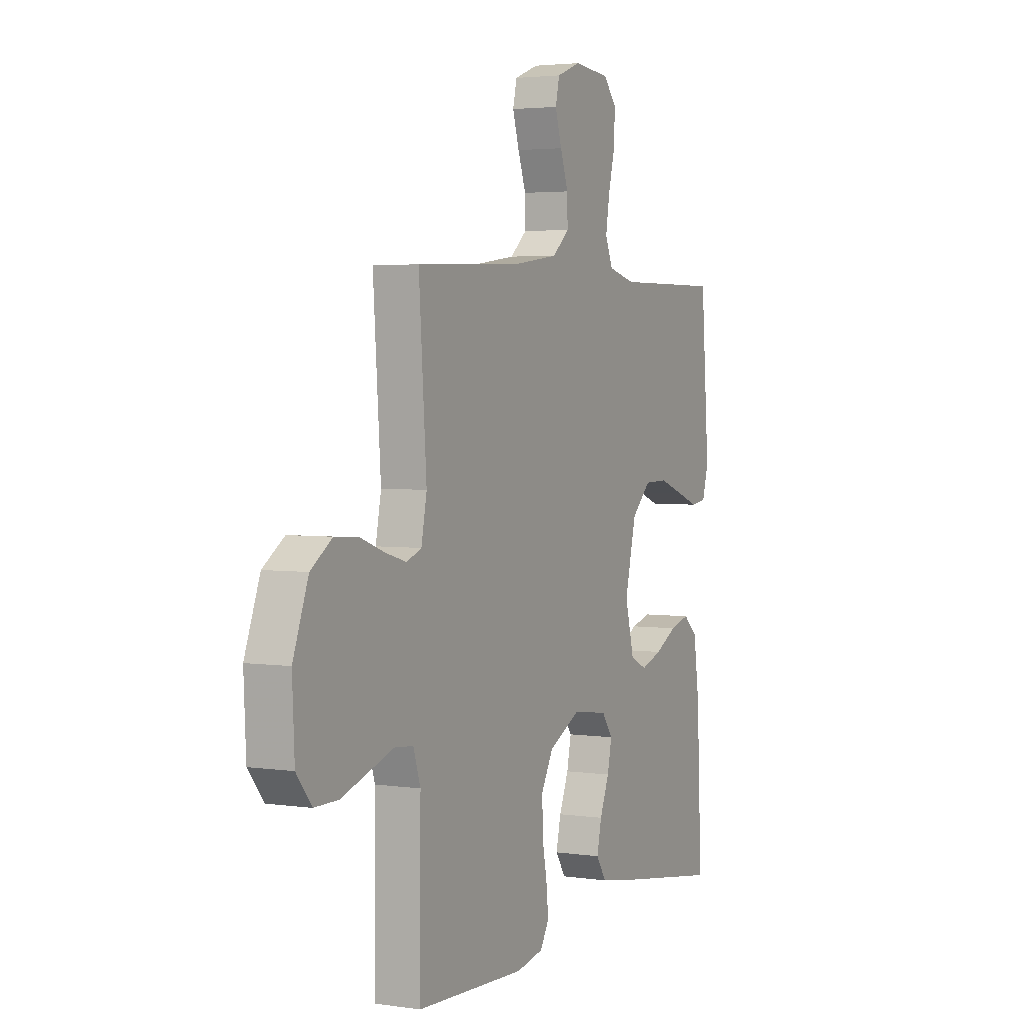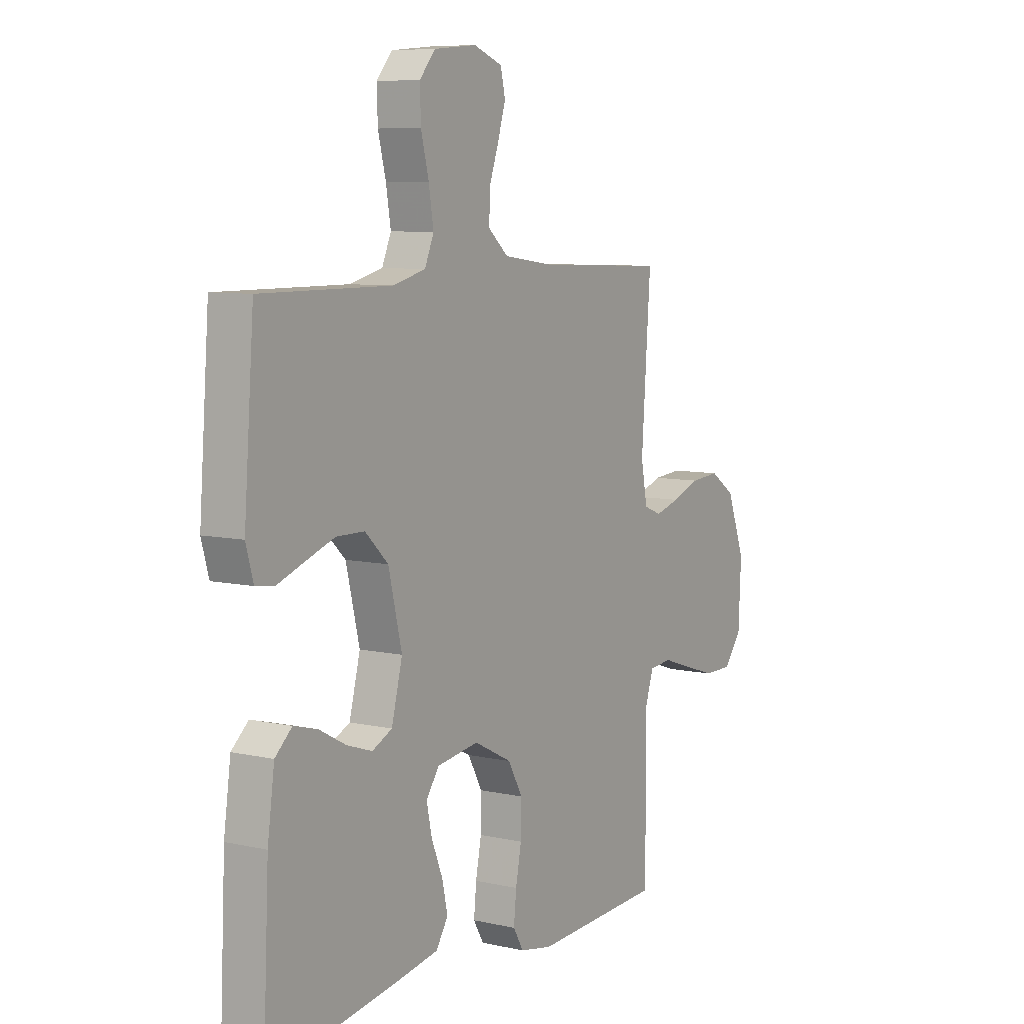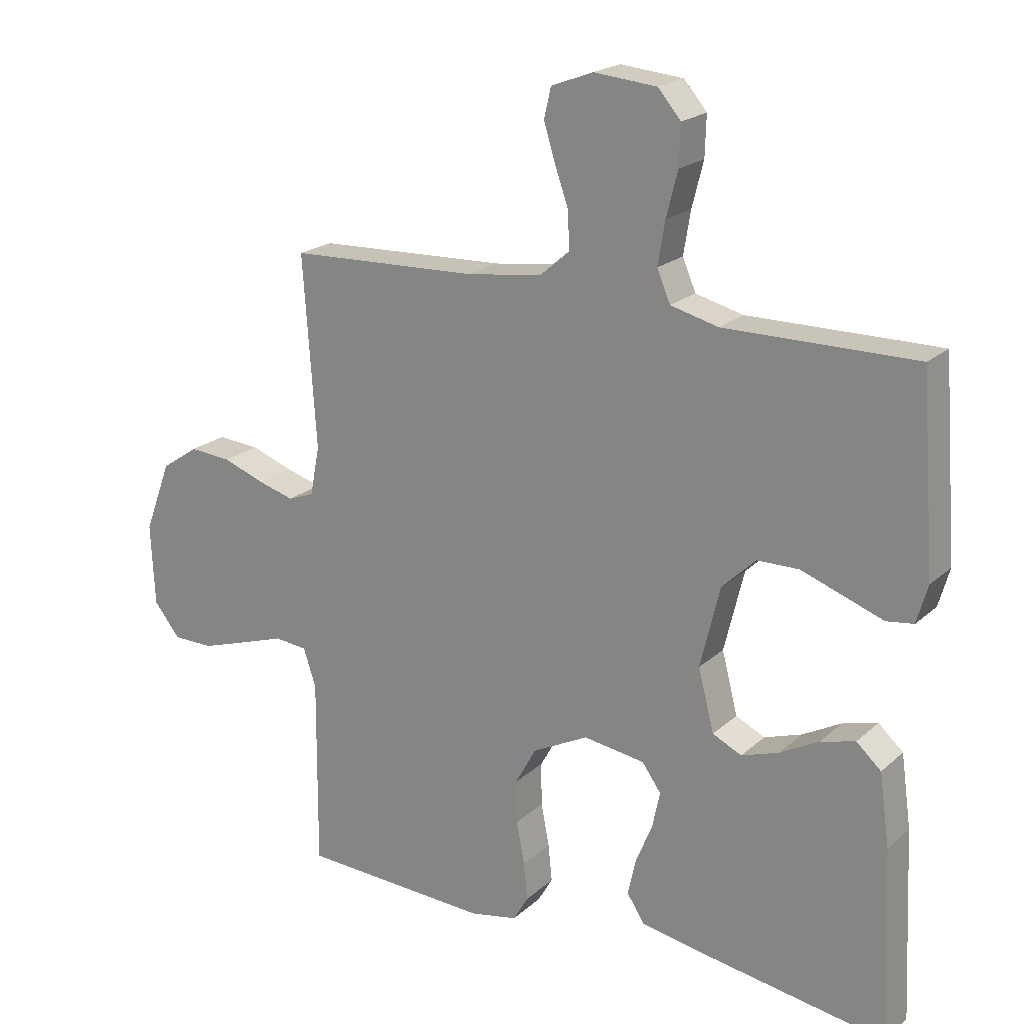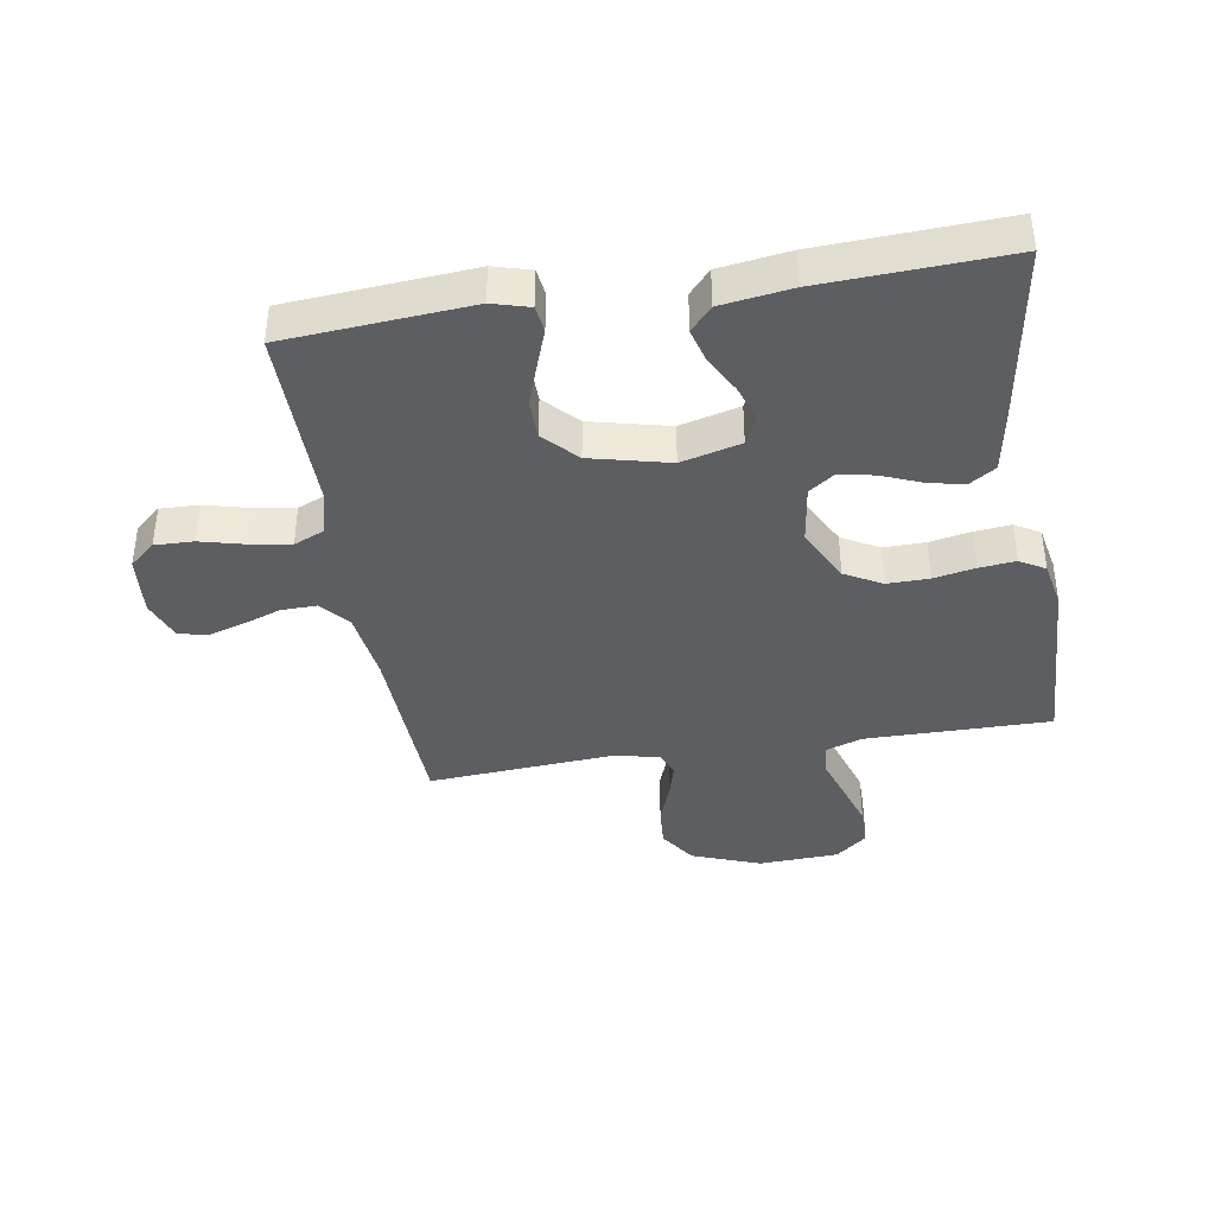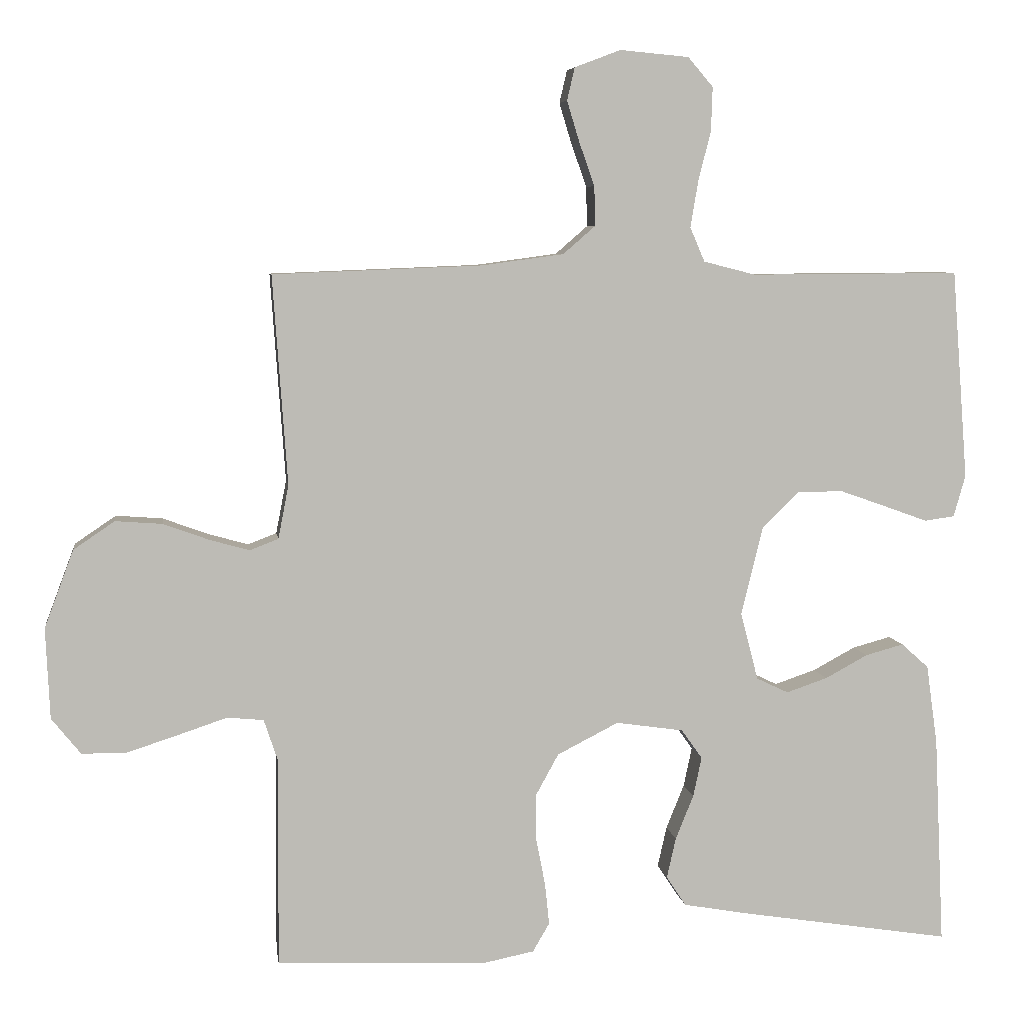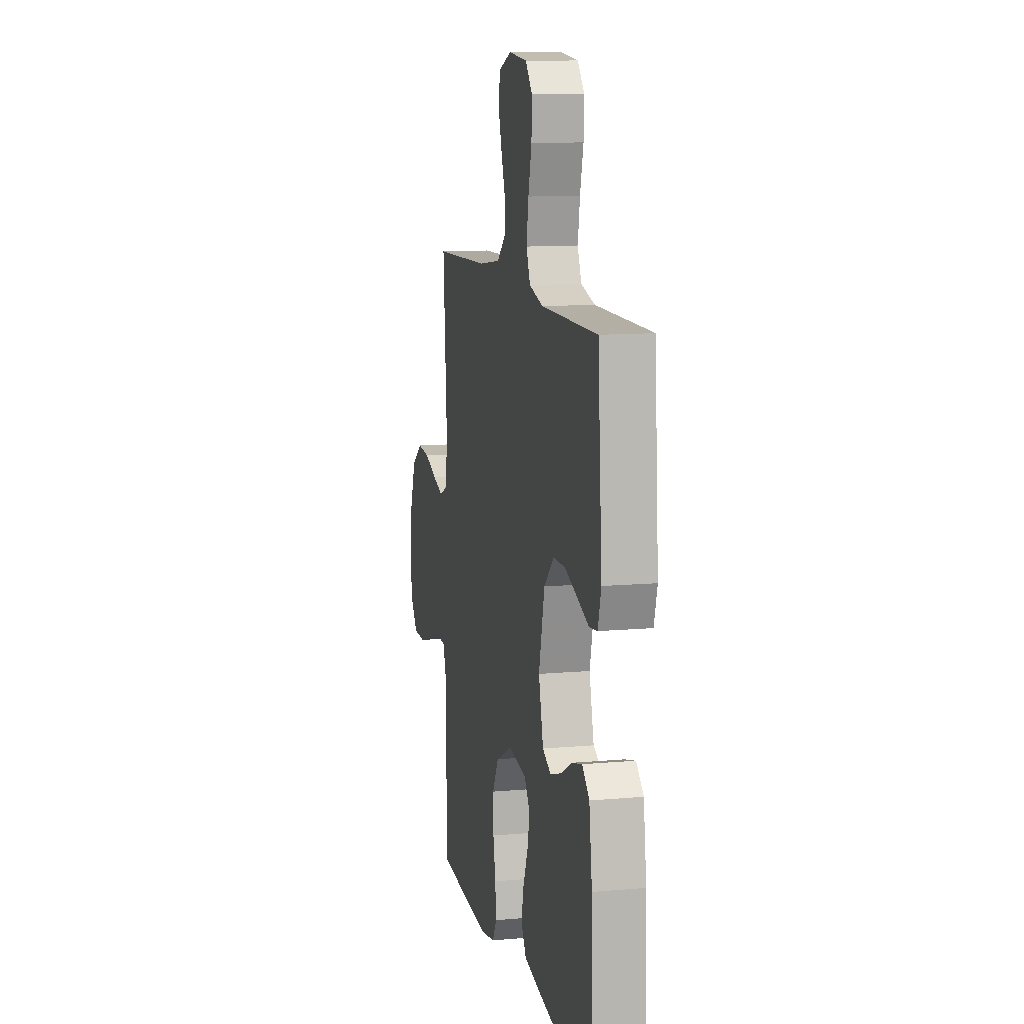
<metadata>
{"format":"obj","ext":"obj","renderer":"f3d","projection":"perspective","resolution":1024,"background":"white","views":[{"elev":3.3,"azim":-63.6,"up":"+Z"},{"elev":7.9,"azim":122.0,"up":"+Z"},{"elev":20.5,"azim":33.1,"up":"+Z"},{"elev":-39.4,"azim":99.3,"up":"+Y"},{"elev":6.3,"azim":-7.9,"up":"+Z"},{"elev":11.7,"azim":77.9,"up":"+Z"}]}
</metadata>
<code>
v 0.5 0.07 -0.5
v 0.2 0.07 -0.453
v 0.104 0.07 -0.436
v 0.076 0.07 -0.393
v 0.089 0.07 -0.335
v 0.115 0.07 -0.271
v 0.127 0.07 -0.214
v 0.097 0.07 -0.172
v 0 0.07 -0.158
v -0.088 0.07 -0.203
v -0.121 0.07 -0.263
v -0.12 0.07 -0.331
v -0.107 0.07 -0.398
v -0.101 0.07 -0.457
v -0.125 0.07 -0.498
v -0.2 0.07 -0.513
v -0.5 0.07 -0.5
v -0.498 0.07 -0.2
v -0.518 0.07 -0.14
v -0.57 0.07 -0.135
v -0.639 0.07 -0.158
v -0.713 0.07 -0.182
v -0.778 0.07 -0.182
v -0.82 0.07 -0.13
v -0.826 0.07 0
v -0.784 0.07 0.112
v -0.725 0.07 0.152
v -0.658 0.07 0.147
v -0.592 0.07 0.123
v -0.535 0.07 0.107
v -0.494 0.07 0.123
v -0.479 0.07 0.2
v -0.5 0.07 0.5
v -0.2 0.07 0.512
v -0.082 0.07 0.528
v -0.036 0.07 0.568
v -0.037 0.07 0.625
v -0.059 0.07 0.687
v -0.077 0.07 0.746
v -0.066 0.07 0.793
v 0 0.07 0.818
v 0.099 0.07 0.809
v 0.135 0.07 0.767
v 0.133 0.07 0.704
v 0.115 0.07 0.633
v 0.104 0.07 0.566
v 0.125 0.07 0.517
v 0.2 0.07 0.498
v 0.5 0.07 0.5
v 0.523 0.07 0.2
v 0.506 0.07 0.14
v 0.463 0.07 0.134
v 0.402 0.07 0.156
v 0.334 0.07 0.18
v 0.269 0.07 0.179
v 0.216 0.07 0.128
v 0.185 0.07 0
v 0.21 0.07 -0.097
v 0.256 0.07 -0.119
v 0.315 0.07 -0.099
v 0.376 0.07 -0.066
v 0.431 0.07 -0.051
v 0.47 0.07 -0.086
v 0.486 0.07 -0.2
v 0.5 0 -0.5
v 0.2 0 -0.453
v 0.104 0 -0.436
v 0.076 0 -0.393
v 0.089 0 -0.335
v 0.115 0 -0.271
v 0.127 0 -0.214
v 0.097 0 -0.172
v 0 0 -0.158
v -0.088 0 -0.203
v -0.121 0 -0.263
v -0.12 0 -0.331
v -0.107 0 -0.398
v -0.101 0 -0.457
v -0.125 0 -0.498
v -0.2 0 -0.513
v -0.5 0 -0.5
v -0.498 0 -0.2
v -0.518 0 -0.14
v -0.57 0 -0.135
v -0.639 0 -0.158
v -0.713 0 -0.182
v -0.778 0 -0.182
v -0.82 0 -0.13
v -0.826 0 0
v -0.784 0 0.112
v -0.725 0 0.152
v -0.658 0 0.147
v -0.592 0 0.123
v -0.535 0 0.107
v -0.494 0 0.123
v -0.479 0 0.2
v -0.5 0 0.5
v -0.2 0 0.512
v -0.082 0 0.528
v -0.036 0 0.568
v -0.037 0 0.625
v -0.059 0 0.687
v -0.077 0 0.746
v -0.066 0 0.793
v 0 0 0.818
v 0.099 0 0.809
v 0.135 0 0.767
v 0.133 0 0.704
v 0.115 0 0.633
v 0.104 0 0.566
v 0.125 0 0.517
v 0.2 0 0.498
v 0.5 0 0.5
v 0.523 0 0.2
v 0.506 0 0.14
v 0.463 0 0.134
v 0.402 0 0.156
v 0.334 0 0.18
v 0.269 0 0.179
v 0.216 0 0.128
v 0.185 0 0
v 0.21 0 -0.097
v 0.256 0 -0.119
v 0.315 0 -0.099
v 0.376 0 -0.066
v 0.431 0 -0.051
v 0.47 0 -0.086
v 0.486 0 -0.2
f 60 61 62 63
f 59 60 63 64
f 50 51 52 53
f 48 49 50 53
f 47 48 53 54
f 42 43 44 45
f 42 45 46
f 41 42 46
f 40 41 46
f 37 38 39 40
f 37 40 46 47
f 32 33 34
f 31 32 34 35
f 26 27 28 29
f 26 29 30
f 25 26 30
f 24 25 30
f 23 24 30 31
f 20 21 22 23
f 15 16 17 18
f 15 18 19
f 12 13 14 15
f 11 12 15 19
f 10 11 19
f 9 10 19
f 3 4 5 6
f 3 6 7
f 2 3 7
f 59 64 1 2
f 58 59 2 7
f 57 58 7 8
f 56 57 8 9
f 37 47 54 55
f 36 37 55 56
f 20 23 31 35
f 20 35 36 56
f 9 19 20 56
f 127 126 125 124
f 128 127 124 123
f 117 116 115 114
f 117 114 113 112
f 118 117 112 111
f 109 108 107 106
f 110 109 106
f 110 106 105
f 110 105 104
f 104 103 102 101
f 111 110 104 101
f 98 97 96
f 99 98 96 95
f 93 92 91 90
f 94 93 90
f 94 90 89
f 94 89 88
f 95 94 88 87
f 87 86 85 84
f 82 81 80 79
f 83 82 79
f 79 78 77 76
f 83 79 76 75
f 83 75 74
f 83 74 73
f 70 69 68 67
f 71 70 67
f 71 67 66
f 66 65 128 123
f 71 66 123 122
f 72 71 122 121
f 73 72 121 120
f 119 118 111 101
f 120 119 101 100
f 99 95 87 84
f 120 100 99 84
f 120 84 83 73
f 1 65 66 2
f 2 66 67 3
f 3 67 68 4
f 4 68 69 5
f 5 69 70 6
f 6 70 71 7
f 7 71 72 8
f 8 72 73 9
f 9 73 74 10
f 10 74 75 11
f 11 75 76 12
f 12 76 77 13
f 13 77 78 14
f 14 78 79 15
f 15 79 80 16
f 16 80 81 17
f 17 81 82 18
f 18 82 83 19
f 19 83 84 20
f 20 84 85 21
f 21 85 86 22
f 22 86 87 23
f 23 87 88 24
f 24 88 89 25
f 25 89 90 26
f 26 90 91 27
f 27 91 92 28
f 28 92 93 29
f 29 93 94 30
f 30 94 95 31
f 31 95 96 32
f 32 96 97 33
f 33 97 98 34
f 34 98 99 35
f 35 99 100 36
f 36 100 101 37
f 37 101 102 38
f 38 102 103 39
f 39 103 104 40
f 40 104 105 41
f 41 105 106 42
f 42 106 107 43
f 43 107 108 44
f 44 108 109 45
f 45 109 110 46
f 46 110 111 47
f 47 111 112 48
f 48 112 113 49
f 49 113 114 50
f 50 114 115 51
f 51 115 116 52
f 52 116 117 53
f 53 117 118 54
f 54 118 119 55
f 55 119 120 56
f 56 120 121 57
f 57 121 122 58
f 58 122 123 59
f 59 123 124 60
f 60 124 125 61
f 61 125 126 62
f 62 126 127 63
f 63 127 128 64
f 64 128 65 1

</code>
